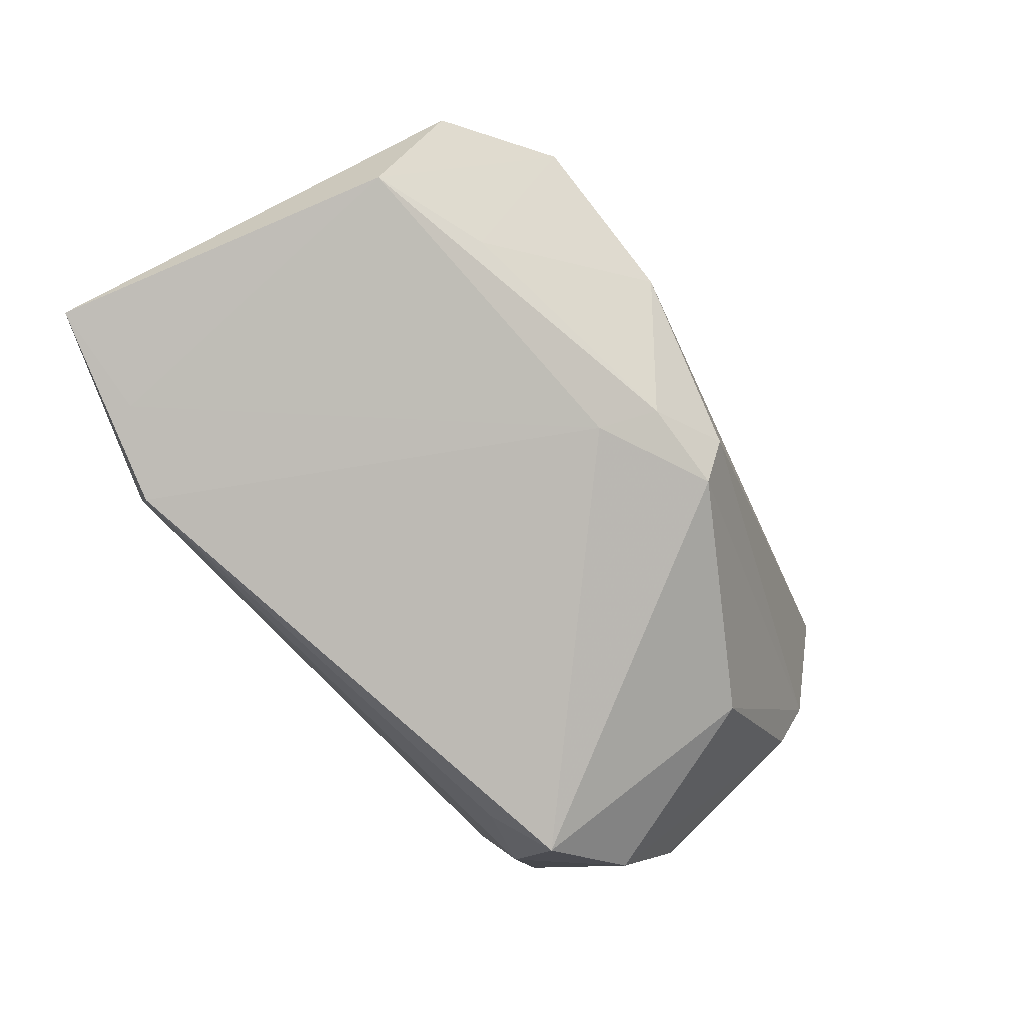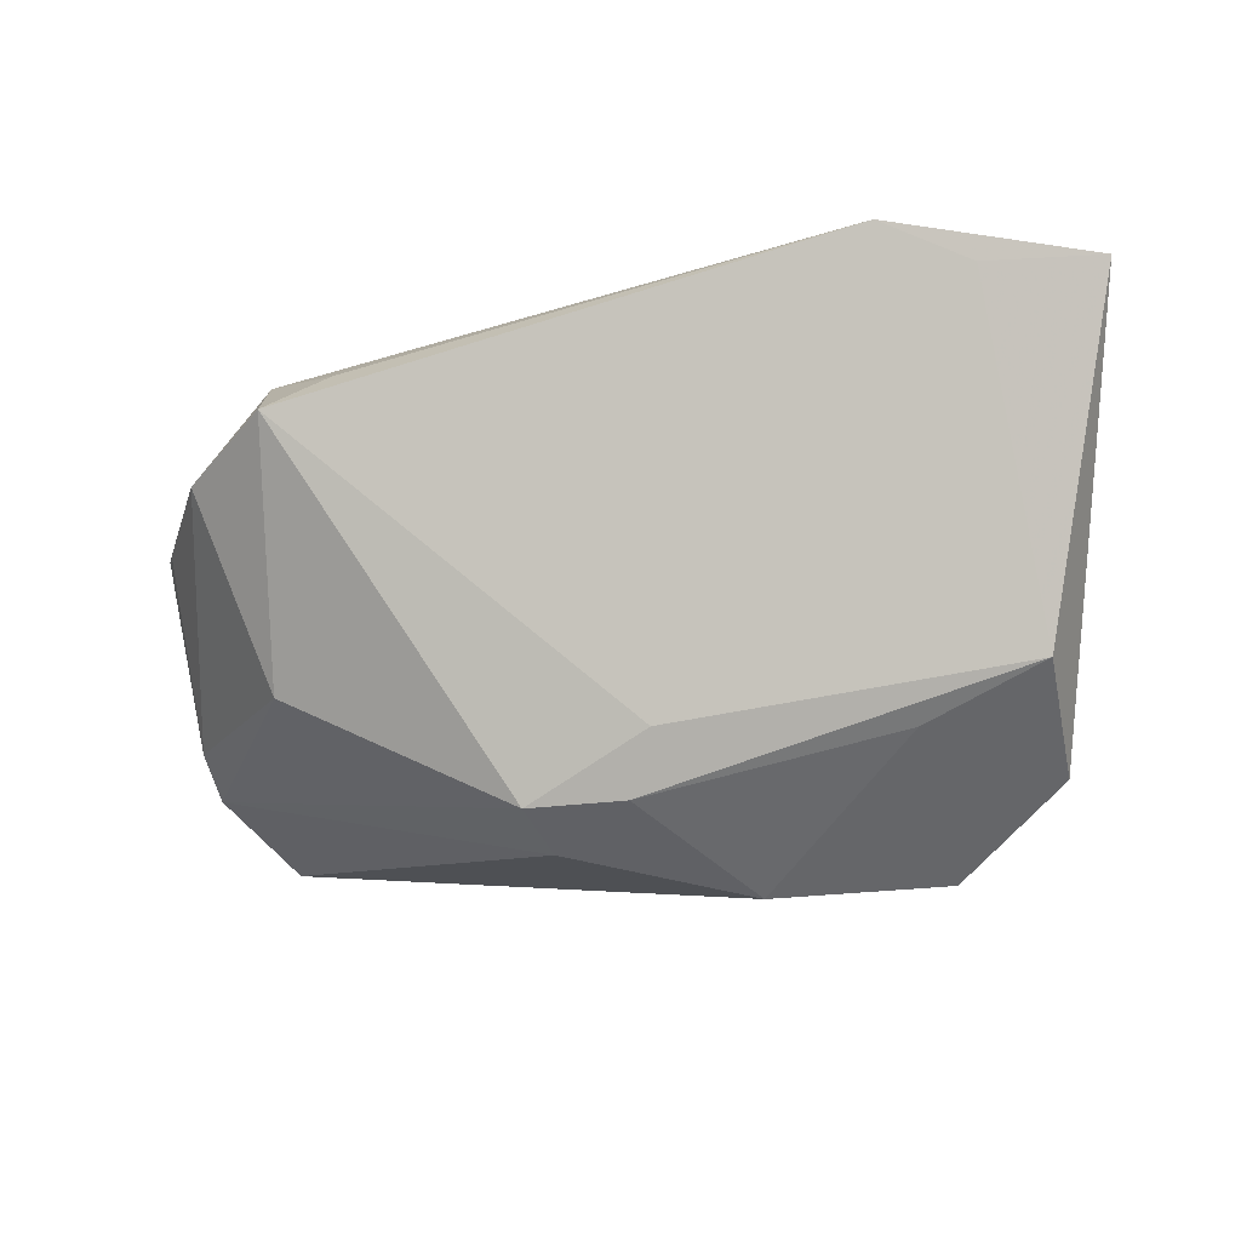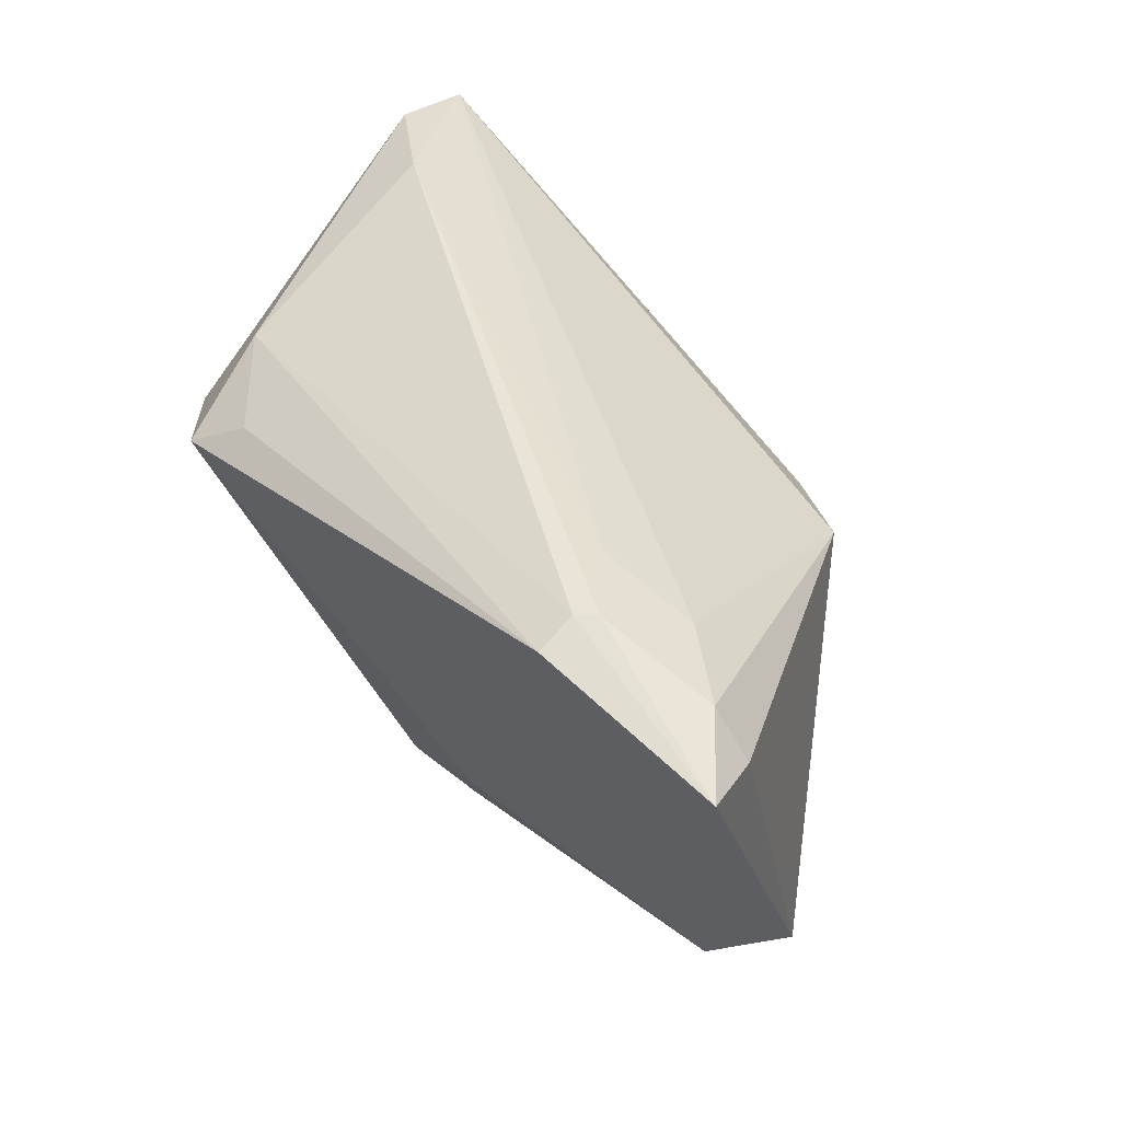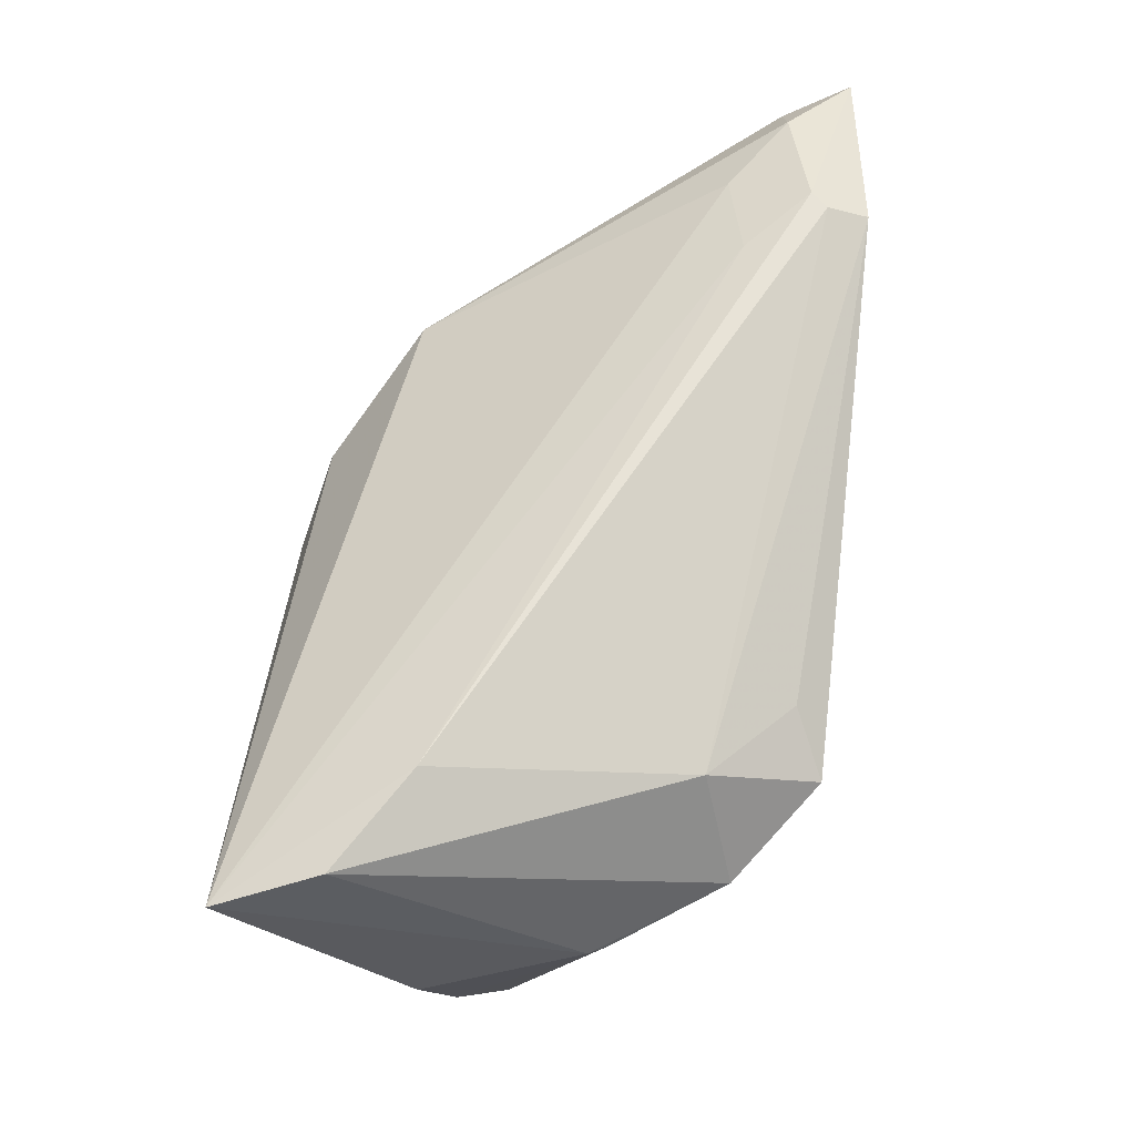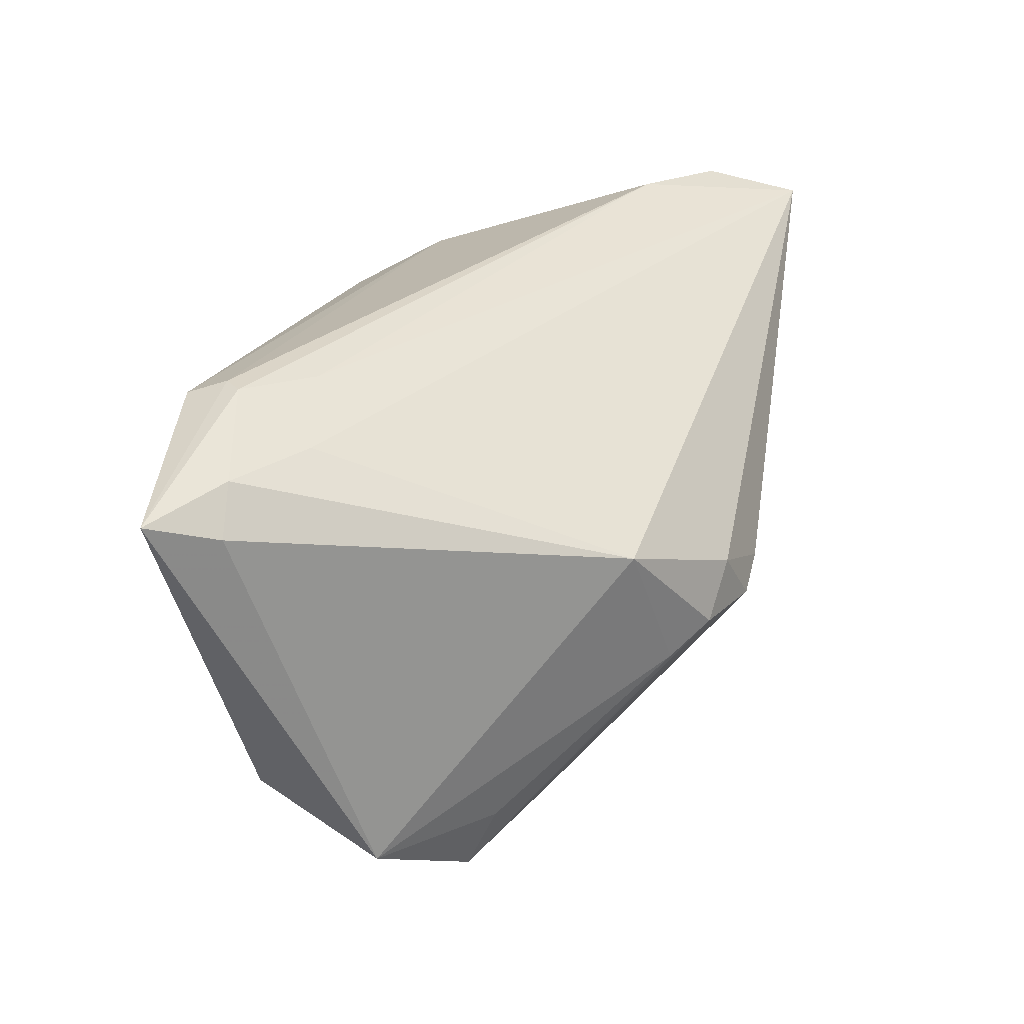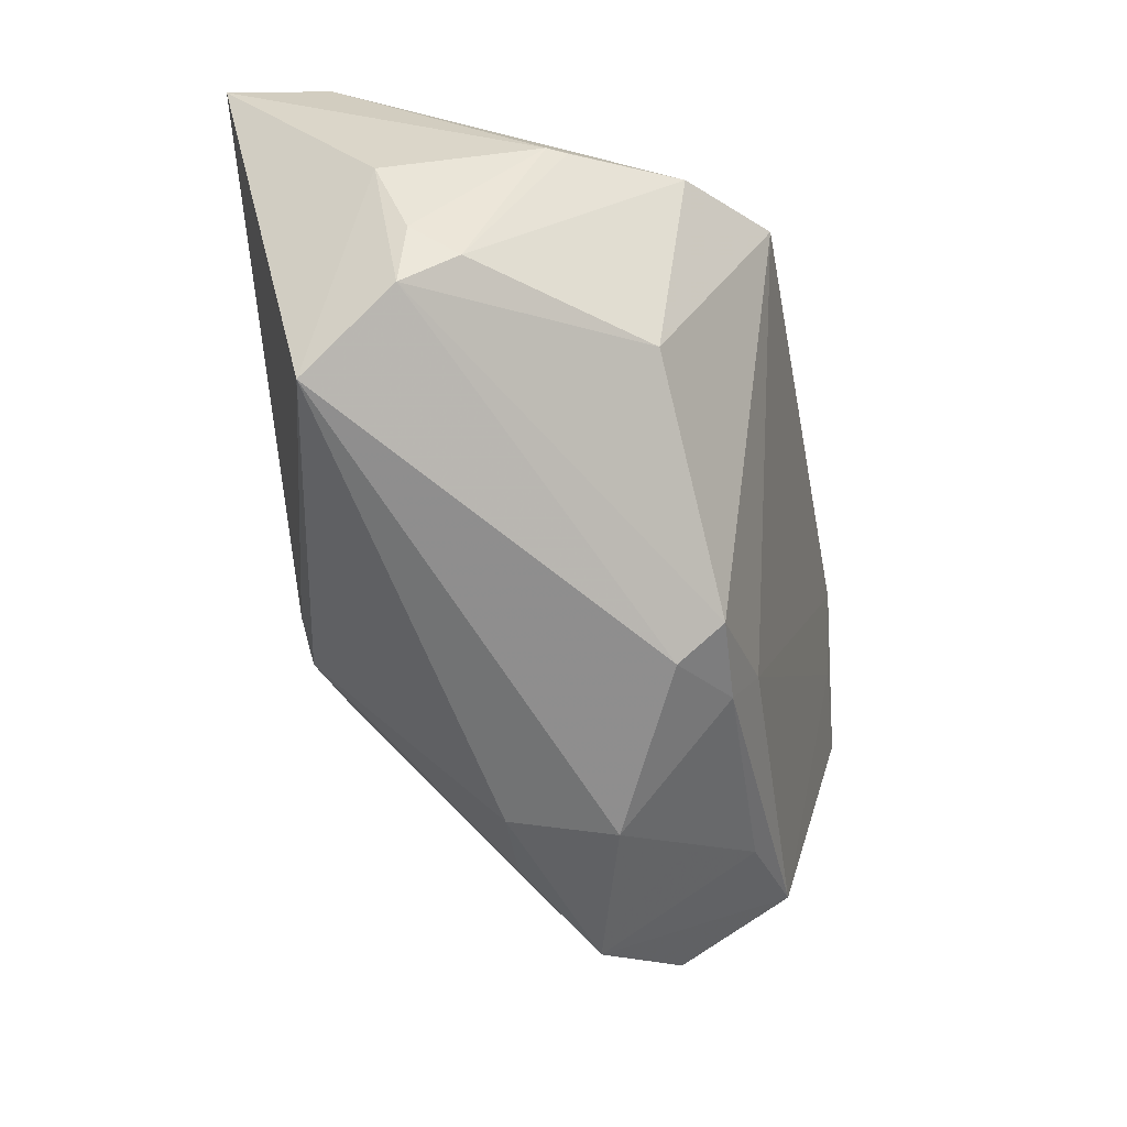
<metadata>
{"format":"obj","ext":"obj","renderer":"f3d","projection":"perspective","resolution":1024,"background":"white","views":[{"elev":-76.6,"azim":123.9,"up":"+Y"},{"elev":-16.2,"azim":10.5,"up":"+Z"},{"elev":43.4,"azim":46.8,"up":"+Z"},{"elev":62.4,"azim":-86.4,"up":"+Z"},{"elev":29.6,"azim":99.8,"up":"+Z"},{"elev":-55.4,"azim":-81.8,"up":"+Z"}]}
</metadata>
<code>
v -0.0478 0.008684 -0.008129
v 0.02449 0.01795 0.00948
v -0.04799 0.0193 0.02851
v 0.04798 -0.02137 0.02149
v -0.04719 -0.004973 0.007381
v -0.04003 -0.01886 0.01055
v 0.03485 -0.01539 0.02578
v 0.03337 0.0005423 -0.02855
v -0.04561 0.003503 -0.01147
v 0.006623 -0.02036 -0.01639
v -0.03976 0.02023 -0.02163
v -0.004111 -0.0123 -0.02664
v 0.01124 0.02759 0.002442
v 0.0194 0.02208 -0.006263
v 0.04458 -0.007562 -0.02021
v 0.02941 -0.03041 0.02837
v 0.05081 -0.02888 0.02378
v -0.03321 -0.01554 0.0218
v -0.006138 -0.01768 -0.02315
v 0.00165 0.03041 -0.002009
v -0.04552 0.00978 -0.01525
v -0.05081 0.03041 0.02534
v -0.04623 -0.007109 0.007412
v 0.03867 -0.02924 0.02392
v 0.01594 0.02616 -0.003113
v -0.03042 -0.02741 0.01496
v 0.04368 -0.02072 -0.01166
v -0.0374 0.01171 0.03003
v 0.02922 -0.02589 0.03003
v 0.01494 -0.003869 -0.03003
v 0.03121 -0.01764 -0.01687
v 0.03352 0.003864 -0.02091
v 0.02439 -0.01716 0.02897
v -0.03201 -0.01441 -0.01039
v 0.01345 0.008169 -0.02759
v -0.05012 0.01217 0.001394
v 0.04364 -0.02174 0.02593
v 0.006971 0.02988 -0.004216
v 0.004078 -0.01745 -0.02269
v -0.024 -0.02444 0.01907
v 0.02467 0.008607 -0.02289
v 0.03107 -0.02415 0.03003
f 11 20 38
f 22 20 11
f 11 12 21
f 25 8 38
f 36 5 22
f 36 11 21
f 22 11 36
f 17 29 16
f 10 16 26
f 38 20 13
f 13 25 38
f 2 25 13
f 22 2 13
f 13 20 22
f 35 11 38
f 17 15 4
f 4 15 2
f 8 15 27
f 27 15 17
f 32 15 8
f 1 36 21
f 5 36 1
f 9 1 21
f 5 1 9
f 26 6 34
f 6 9 34
f 34 9 21
f 3 28 22
f 22 5 3
f 5 6 3
f 26 16 40
f 42 29 17
f 42 28 29
f 7 2 22
f 38 8 41
f 41 35 38
f 8 35 41
f 12 11 30
f 11 35 30
f 30 35 8
f 21 12 19
f 19 34 21
f 19 10 26
f 26 34 19
f 16 10 24
f 10 27 24
f 17 16 24
f 24 27 17
f 15 32 14
f 2 15 14
f 14 25 2
f 8 25 14
f 14 32 8
f 23 6 5
f 5 9 23
f 23 9 6
f 18 6 26
f 18 3 6
f 28 3 18
f 26 40 18
f 18 40 16
f 18 16 29
f 29 28 18
f 28 42 33
f 42 7 33
f 22 28 33
f 33 7 22
f 37 42 17
f 37 7 42
f 17 4 37
f 37 4 2
f 2 7 37
f 39 27 10
f 10 19 39
f 12 30 39
f 39 19 12
f 27 39 31
f 31 39 30
f 8 27 31
f 31 30 8

</code>
